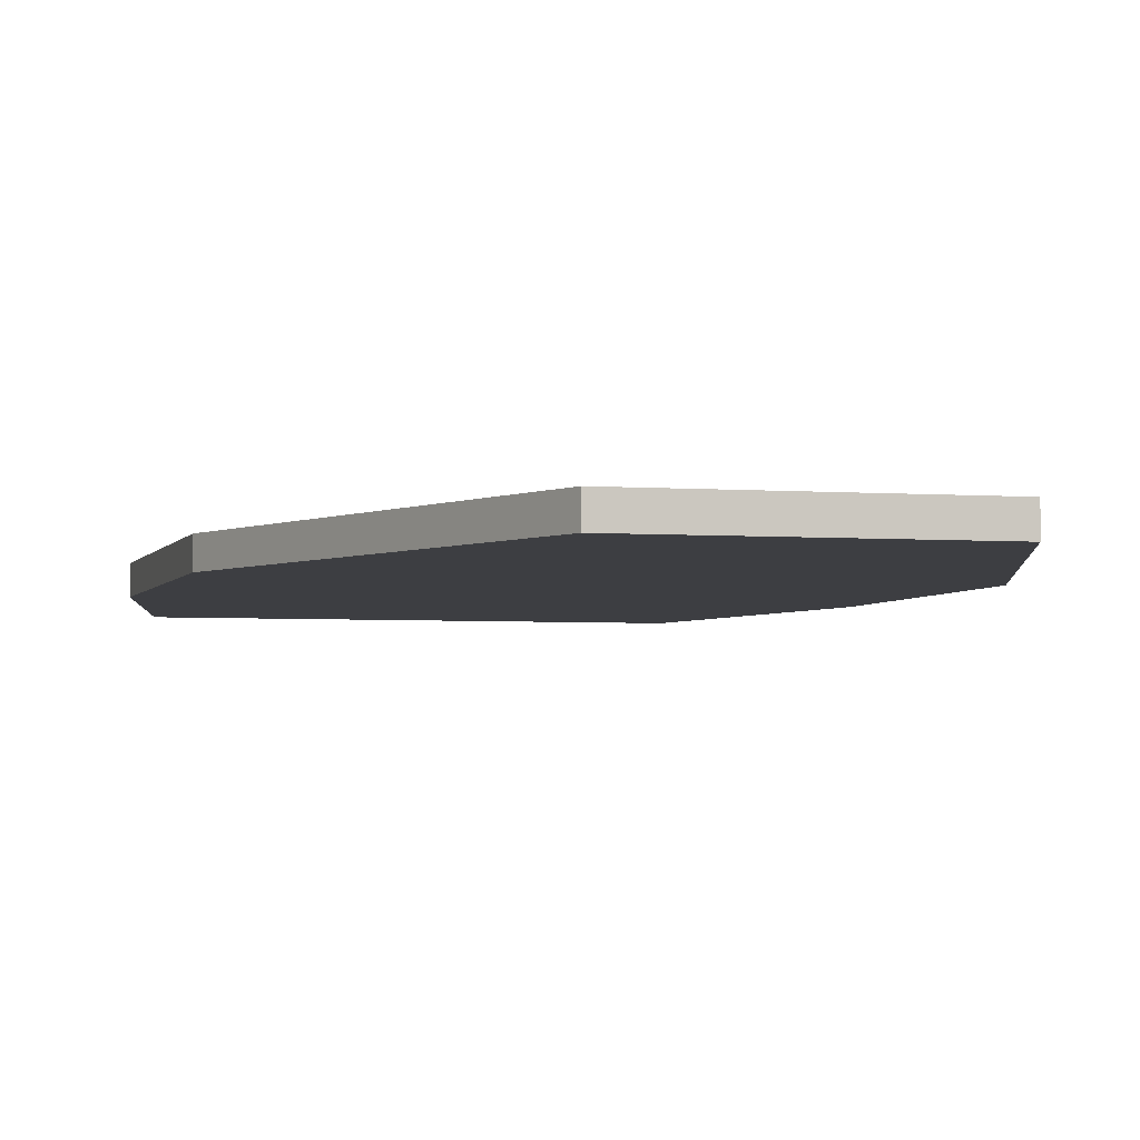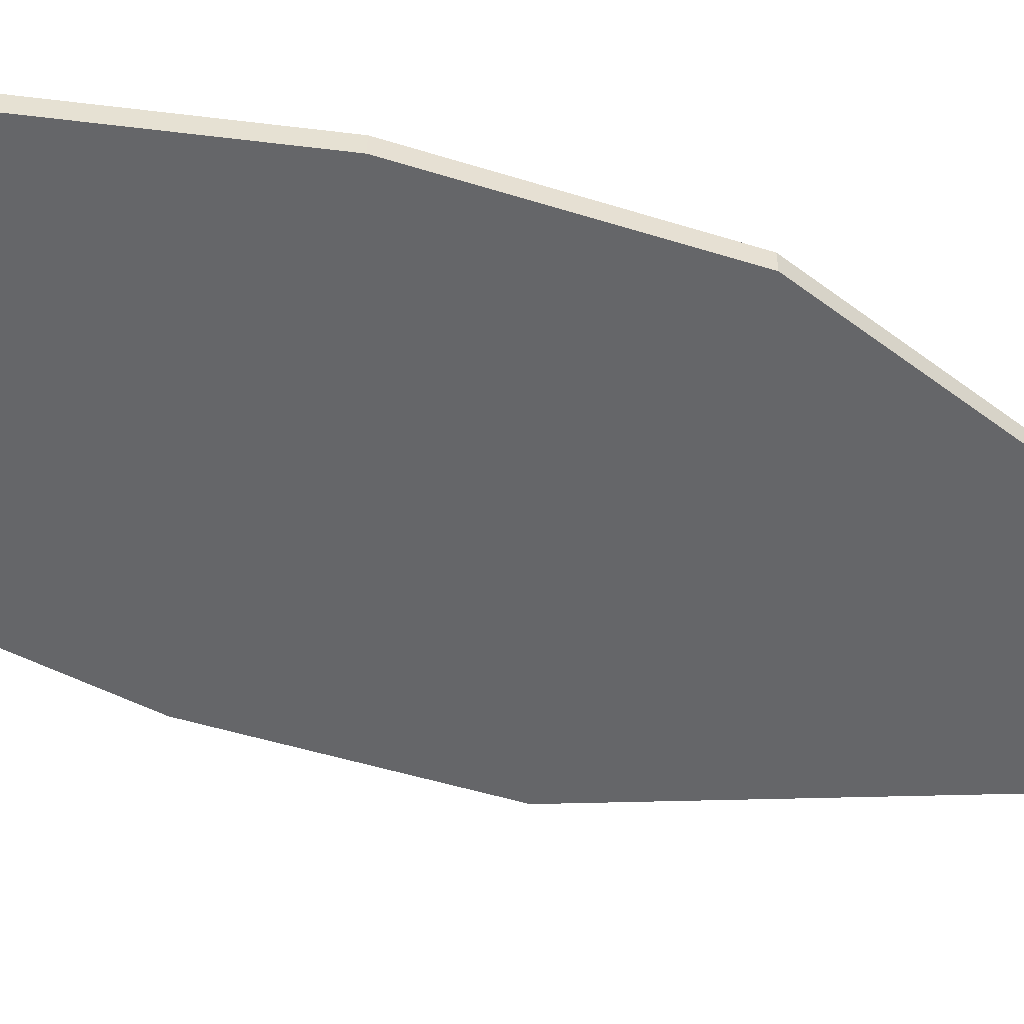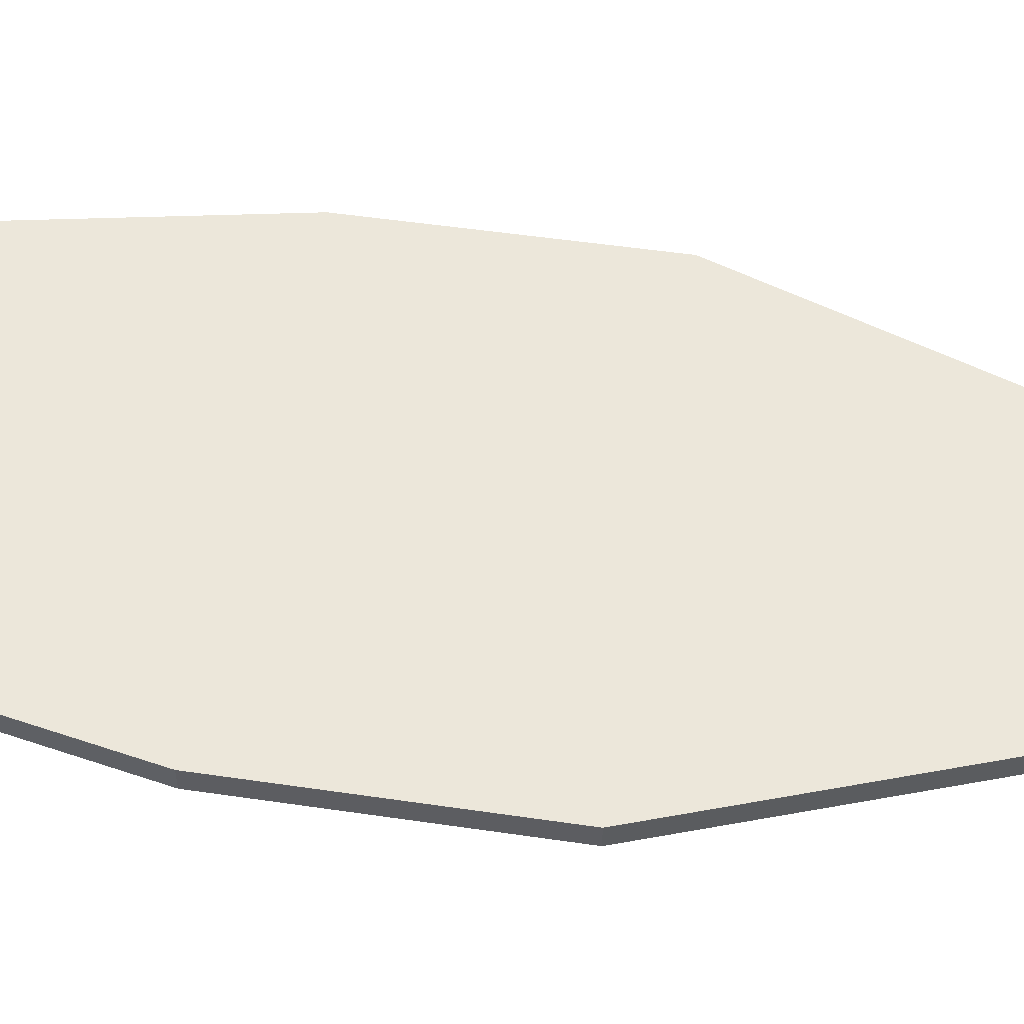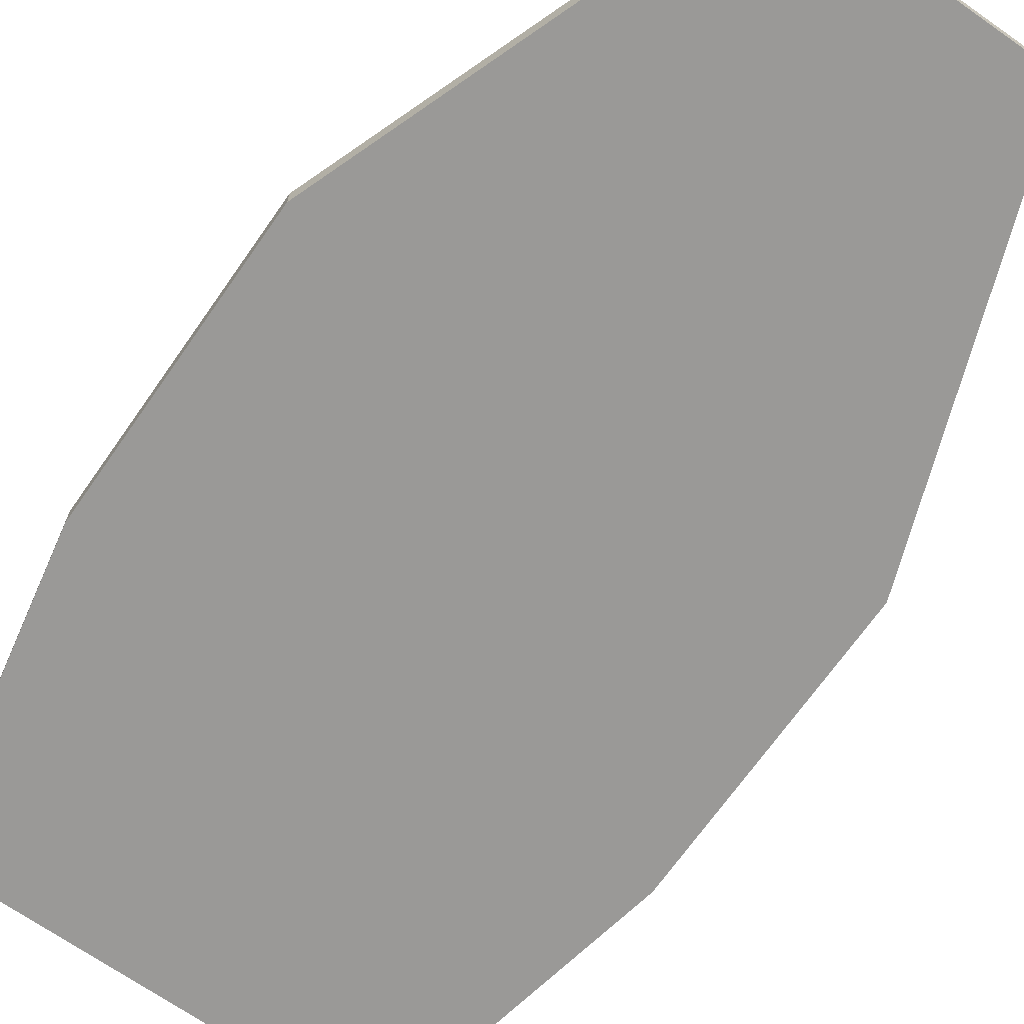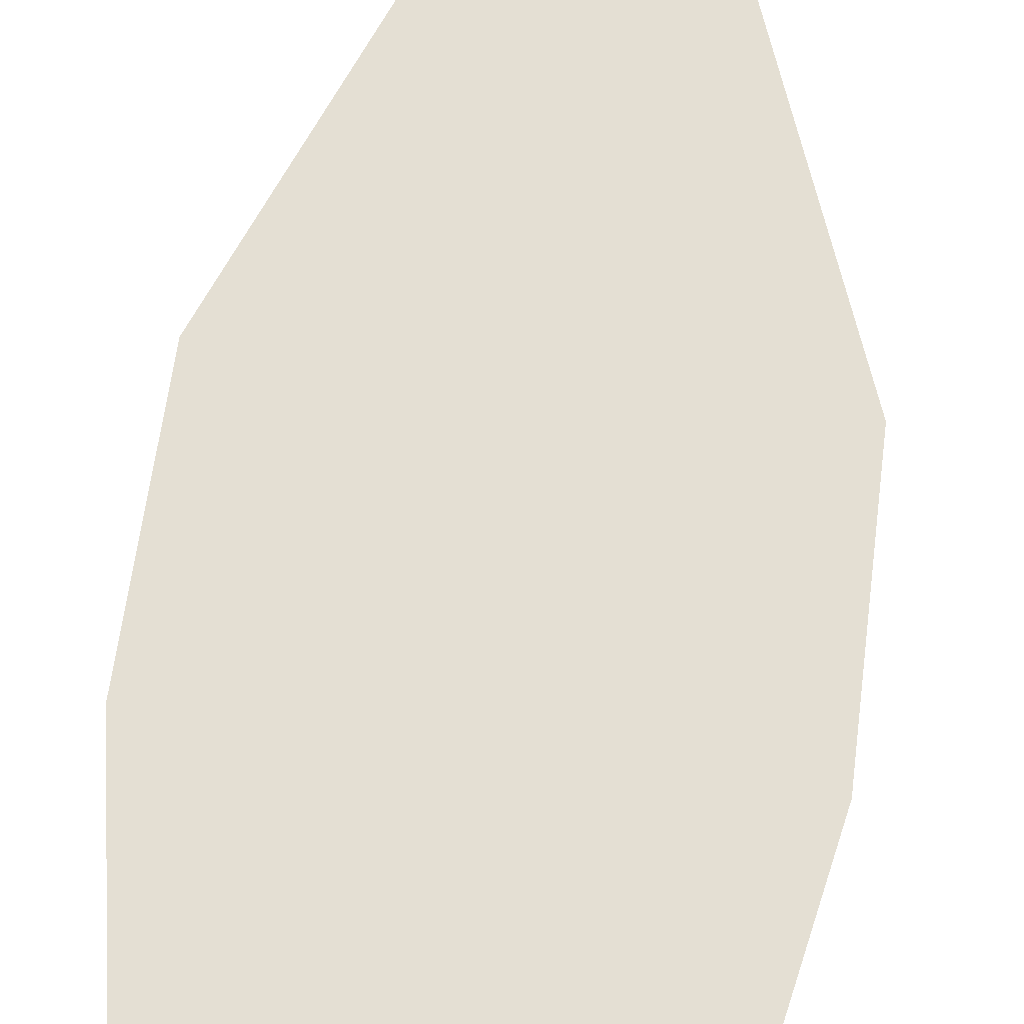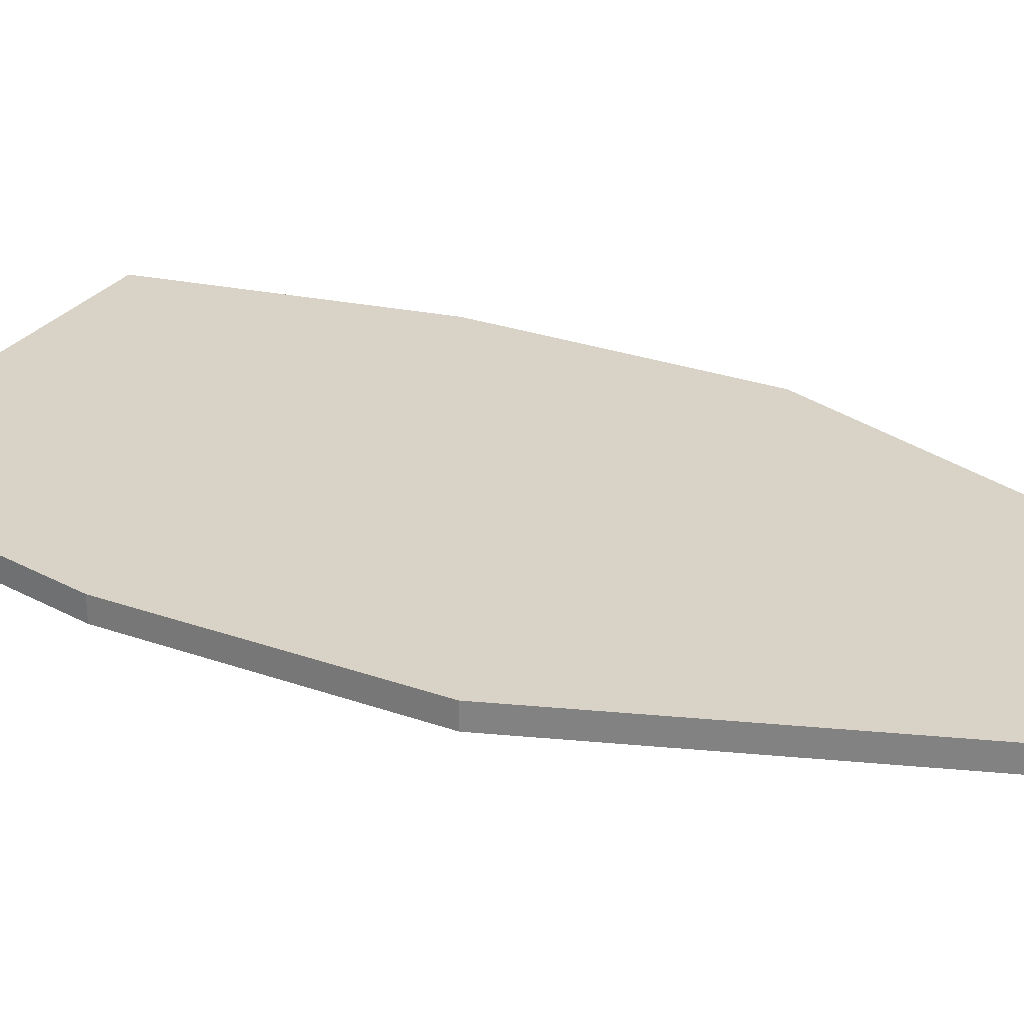
<metadata>
{"format":"obj","ext":"obj","renderer":"f3d","projection":"perspective","resolution":1024,"background":"white","views":[{"elev":-3.5,"azim":164.9,"up":"+Z"},{"elev":-51.9,"azim":71.5,"up":"+Z"},{"elev":52.1,"azim":99.0,"up":"+Z"},{"elev":-69.0,"azim":145.0,"up":"+Z"},{"elev":66.4,"azim":7.6,"up":"+Z"},{"elev":27.9,"azim":118.3,"up":"+Z"}]}
</metadata>
<code>
o Cube
v 0.4282 -0.004614 -0.02442
v 0.2577 1.995 -0.02442
v 0.4282 -0.004614 0.02442
v 0.2577 1.995 0.02442
v -0.4282 -0.004614 -0.02442
v -0.2577 1.995 -0.02442
v -0.4282 -0.004614 0.02442
v -0.2577 1.995 0.02442
v 0.5468 1.209 -0.02442
v 0.5468 1.209 0.02442
v -0.5468 1.209 0.02442
v -0.5468 1.209 -0.02442
v 0.5468 0.6024 0.02442
v -0.5468 0.6024 0.02442
v -0.5468 0.6024 -0.02442
v 0.5468 0.6024 -0.02442
f 2 10 9
f 4 11 10
f 8 12 11
f 6 9 12
f 7 1 3
f 4 6 8
f 12 16 15
f 11 15 14
f 10 14 13
f 9 13 16
f 16 3 1
f 13 7 3
f 14 5 7
f 15 1 5
f 2 4 10
f 4 8 11
f 8 6 12
f 6 2 9
f 7 5 1
f 4 2 6
f 12 9 16
f 11 12 15
f 10 11 14
f 9 10 13
f 16 13 3
f 13 14 7
f 14 15 5
f 15 16 1

</code>
